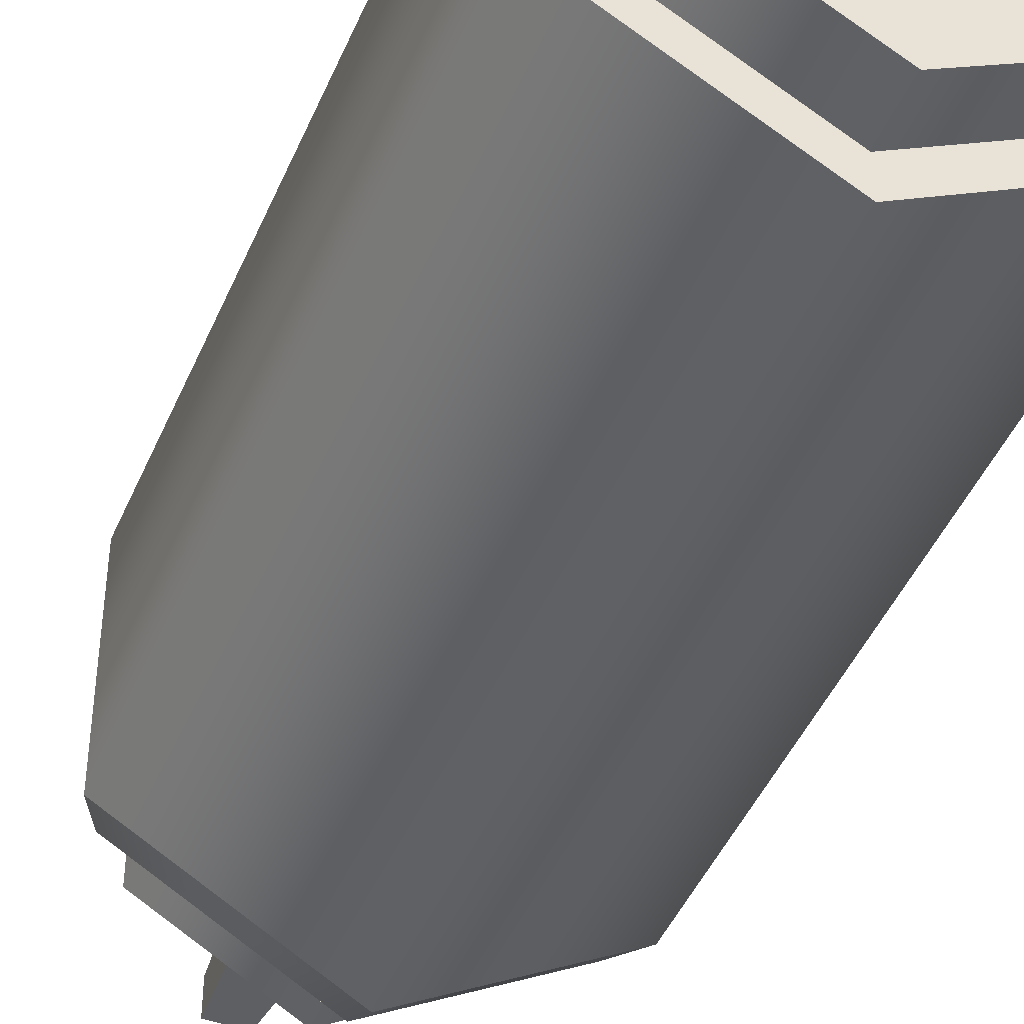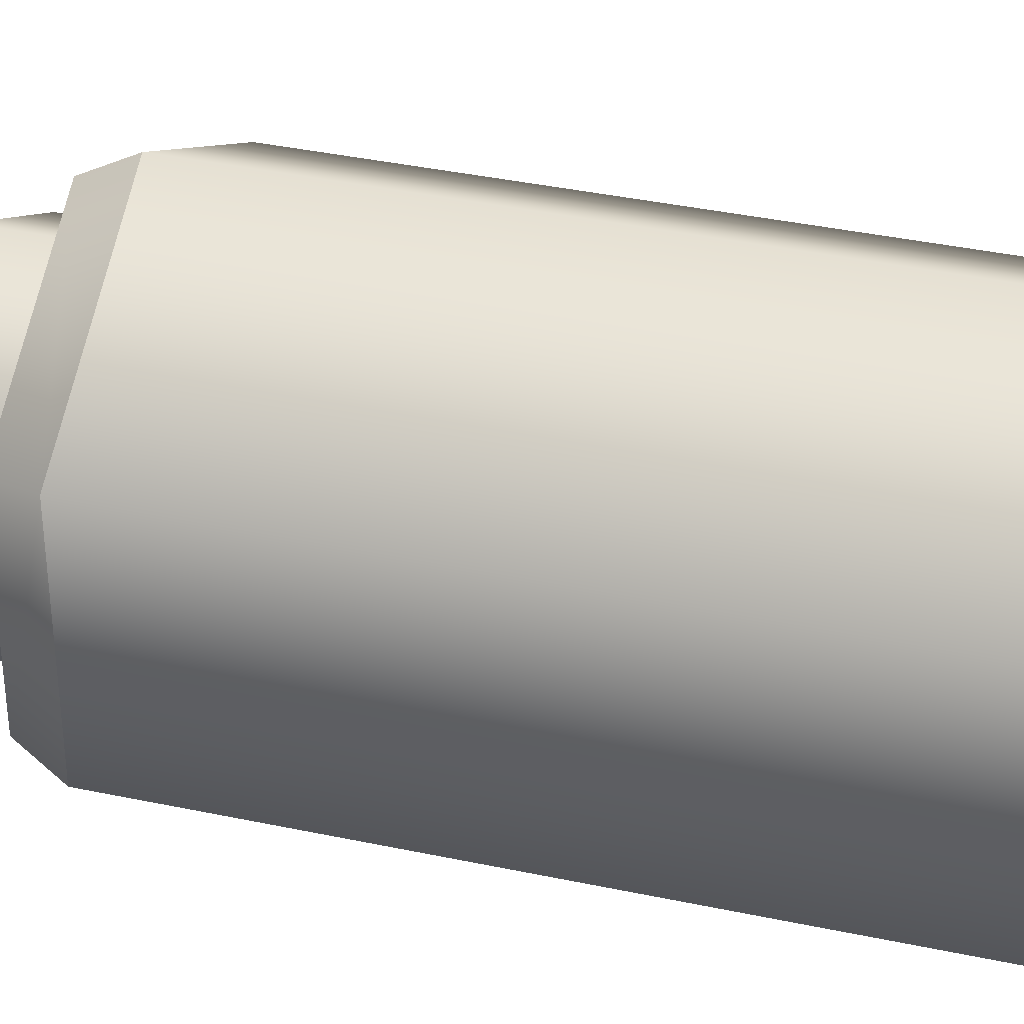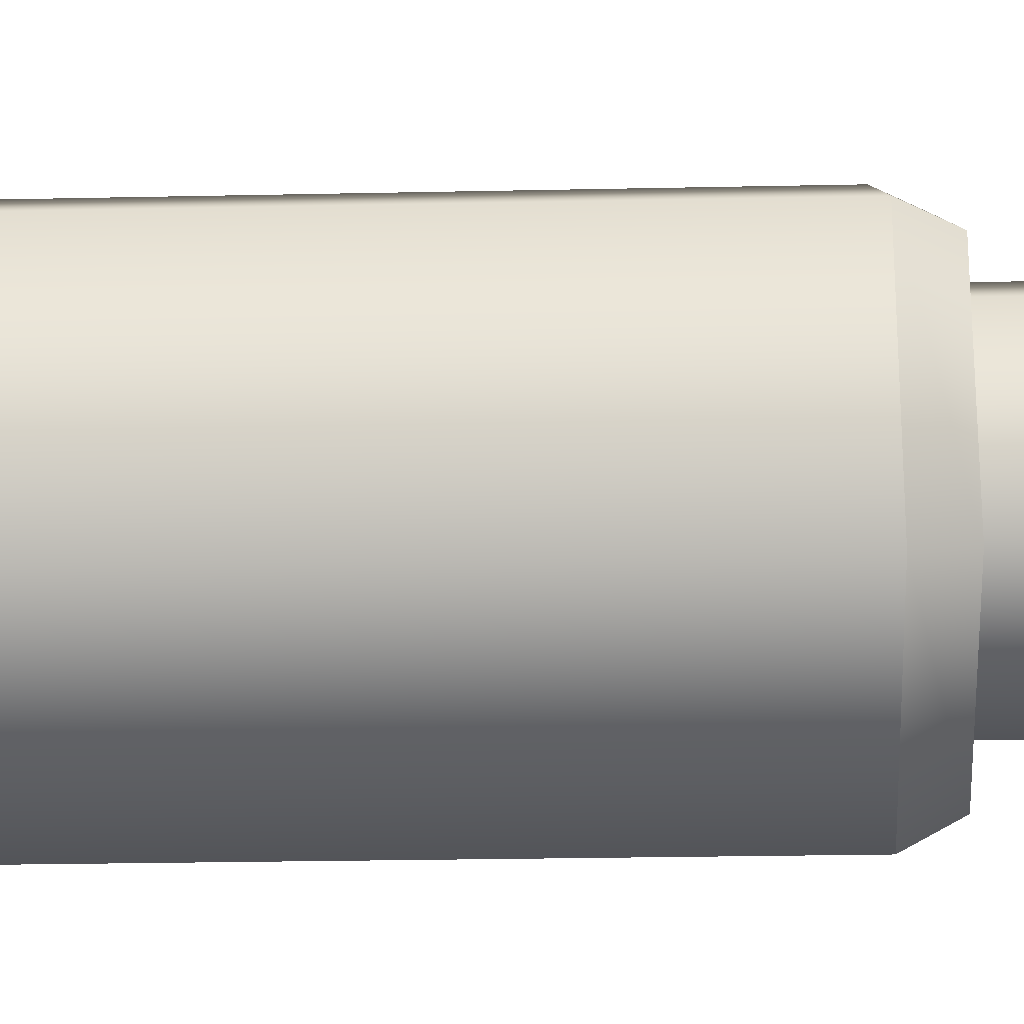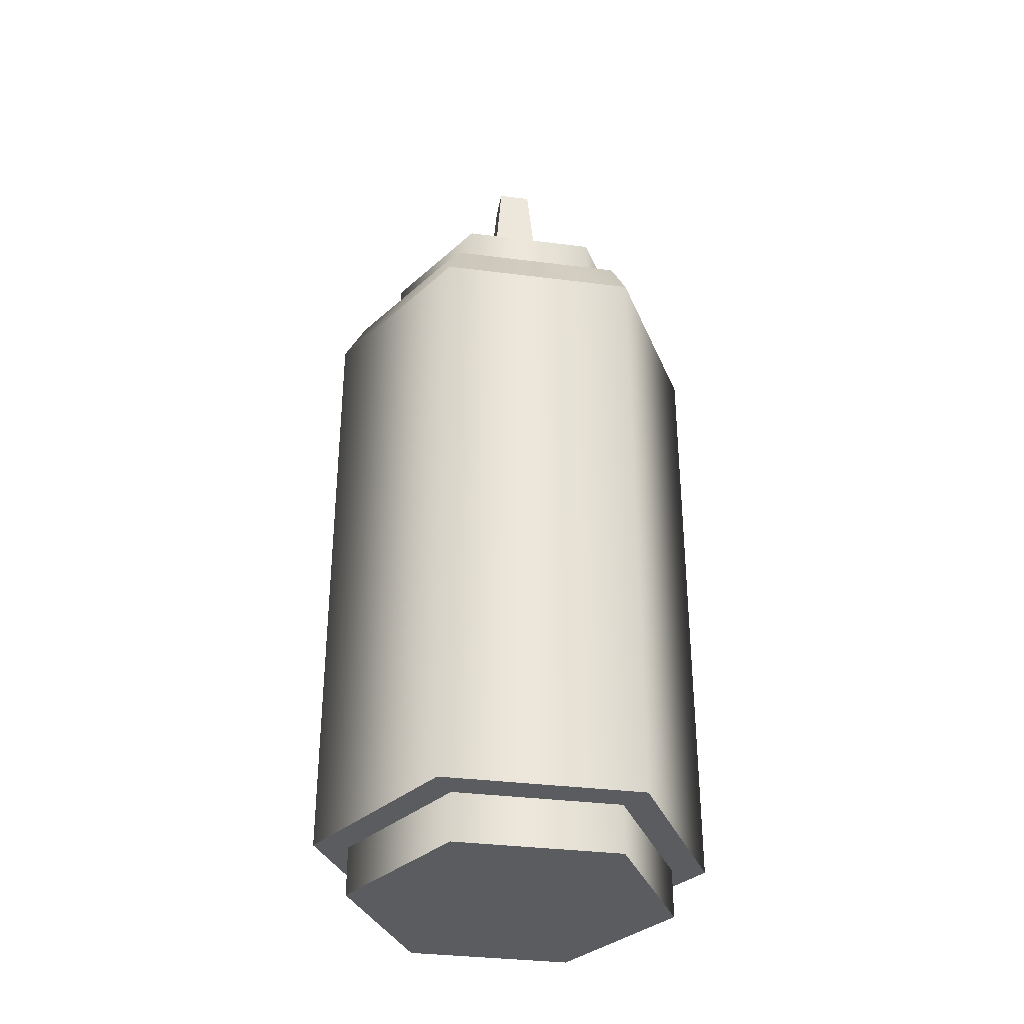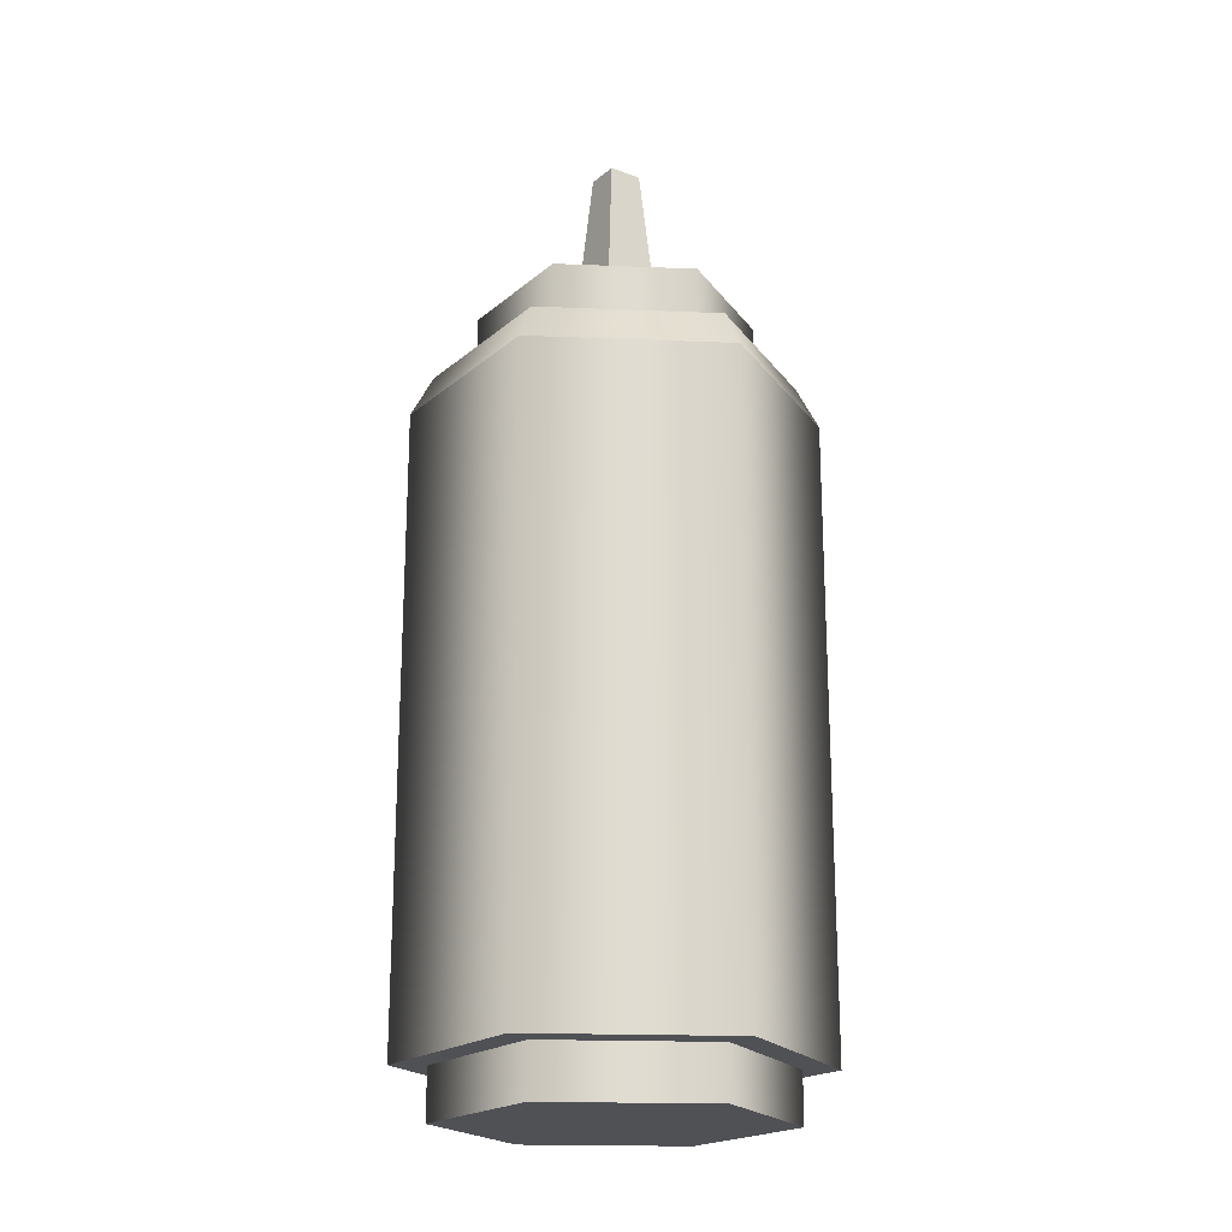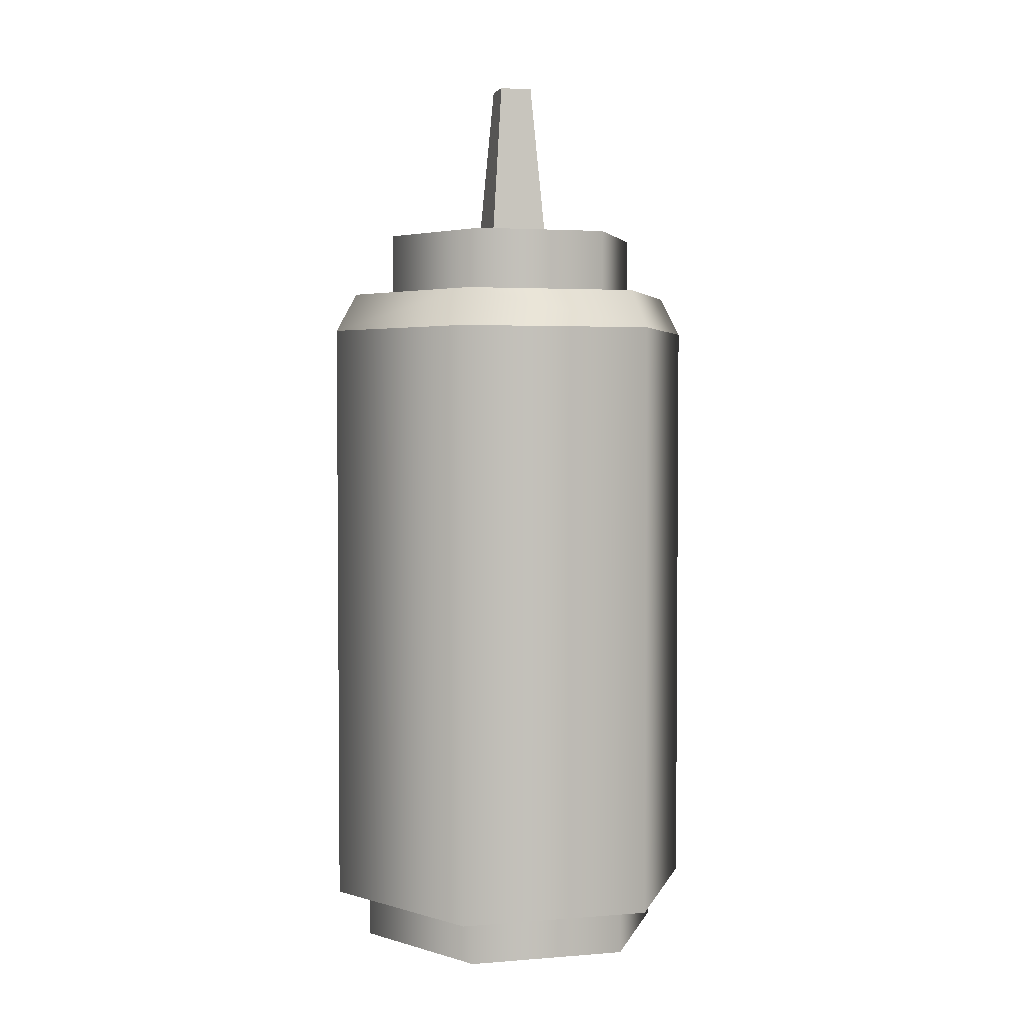
<metadata>
{"format":"obj","ext":"obj","renderer":"f3d","projection":"perspective","resolution":1024,"background":"white","views":[{"elev":-45.2,"azim":-22.3,"up":"+Z"},{"elev":38.0,"azim":-74.8,"up":"+Z"},{"elev":-23.4,"azim":92.1,"up":"+Z"},{"elev":-34.2,"azim":-99.8,"up":"+Y"},{"elev":-20.2,"azim":-34.2,"up":"+Y"},{"elev":3.1,"azim":-105.3,"up":"+Y"}]}
</metadata>
<code>
g bottleKetchup
v -0.07205 0.0208 -0.0416
v -0.07205 0.2808 -0.0416
v -0.07205 0.0208 0.0416
v -0.07205 0.2808 0.0416
v 0 0.0208 0.0832
v 0 0.2808 0.0832
v 0.05954 0 0.03437
v 0 0 0.06875
v 0.05954 0.0208 0.03437
v 0 0.0208 0.06875
v 0.07205 0.2808 -0.0416
v 0.07205 0.0208 -0.0416
v 0.07205 0.2808 0.0416
v 0.07205 0.0208 0.0416
v -0.05954 0 0.03437
v -0.05954 0.0208 0.03437
v 0.006989 0.3931 -0.006989
v 0.006989 0.3931 0.006989
v -0.006989 0.3931 -0.006989
v -0.006989 0.3931 0.006989
v -0.05954 0 -0.03437
v -0.05954 0.0208 -0.03437
v 0.05954 0 -0.03437
v 0 0 -0.06875
v 0 0.0208 -0.06875
v 0.05954 0.0208 -0.03437
v 0 0.0208 -0.0832
v 0 0.2808 -0.0832
v 0.06413 0.2974 -0.03702
v 0.06413 0.2974 0.03702
v 0 0.2974 -0.07405
v 0.04924 0.2974 0.02843
v 0 0.2974 0.05685
v 0.04924 0.3245 0.02843
v 0 0.3245 0.05685
v -0.04924 0.2974 -0.02843
v 0 0.2974 -0.05685
v -0.04924 0.3245 -0.02843
v 0 0.3245 -0.05685
v -0.04924 0.2974 0.02843
v -0.04924 0.3245 0.02843
v 0 0.2974 0.07405
v -0.06413 0.2974 -0.03702
v 0.04924 0.3245 -0.02843
v 0.04924 0.2974 -0.02843
v -0.06413 0.2974 0.03702
v 0.01248 0.3245 -0.01248
v -0.01248 0.3245 -0.01248
v 0.01248 0.3245 0.01248
v -0.01248 0.3245 0.01248
f 3 2 1
f 2 3 4
f 6 3 5
f 3 6 4
f 9 8 7
f 8 9 10
f 13 12 11
f 12 13 14
f 13 5 14
f 5 13 6
f 10 15 8
f 15 10 16
f 19 18 17
f 18 19 20
f 15 22 21
f 22 15 16
f 8 23 7
f 23 8 24
f 24 8 15
f 24 15 21
f 22 24 21
f 24 22 25
f 9 23 26
f 23 9 7
f 25 23 24
f 23 25 26
f 2 27 1
f 27 2 28
f 28 12 27
f 12 28 11
f 29 13 11
f 13 29 30
f 31 11 28
f 11 31 29
f 34 33 32
f 33 34 35
f 38 37 36
f 37 38 39
f 40 38 36
f 38 40 41
f 30 6 13
f 6 30 42
f 43 28 2
f 28 43 31
f 34 45 44
f 45 34 32
f 4 43 2
f 43 4 46
f 39 34 44
f 34 39 47
f 47 39 48
f 49 34 47
f 48 39 38
f 34 49 35
f 48 38 50
f 35 49 50
f 41 50 38
f 35 50 41
f 39 45 37
f 45 39 44
f 35 40 33
f 40 35 41
f 42 4 6
f 4 42 46
f 17 49 47
f 49 17 18
f 18 50 49
f 50 18 20
f 19 47 48
f 47 19 17
f 50 19 48
f 19 50 20
f 29 45 30
f 45 29 31
f 32 30 45
f 45 31 37
f 30 32 42
f 42 32 33
f 37 31 43
f 37 43 36
f 42 33 40
f 36 43 40
f 42 40 46
f 46 40 43
f 14 9 12
f 9 14 5
f 26 12 9
f 9 5 10
f 10 5 3
f 10 3 16
f 16 3 1
f 1 22 16
f 12 26 27
f 27 22 1
f 27 26 25
f 27 25 22

</code>
